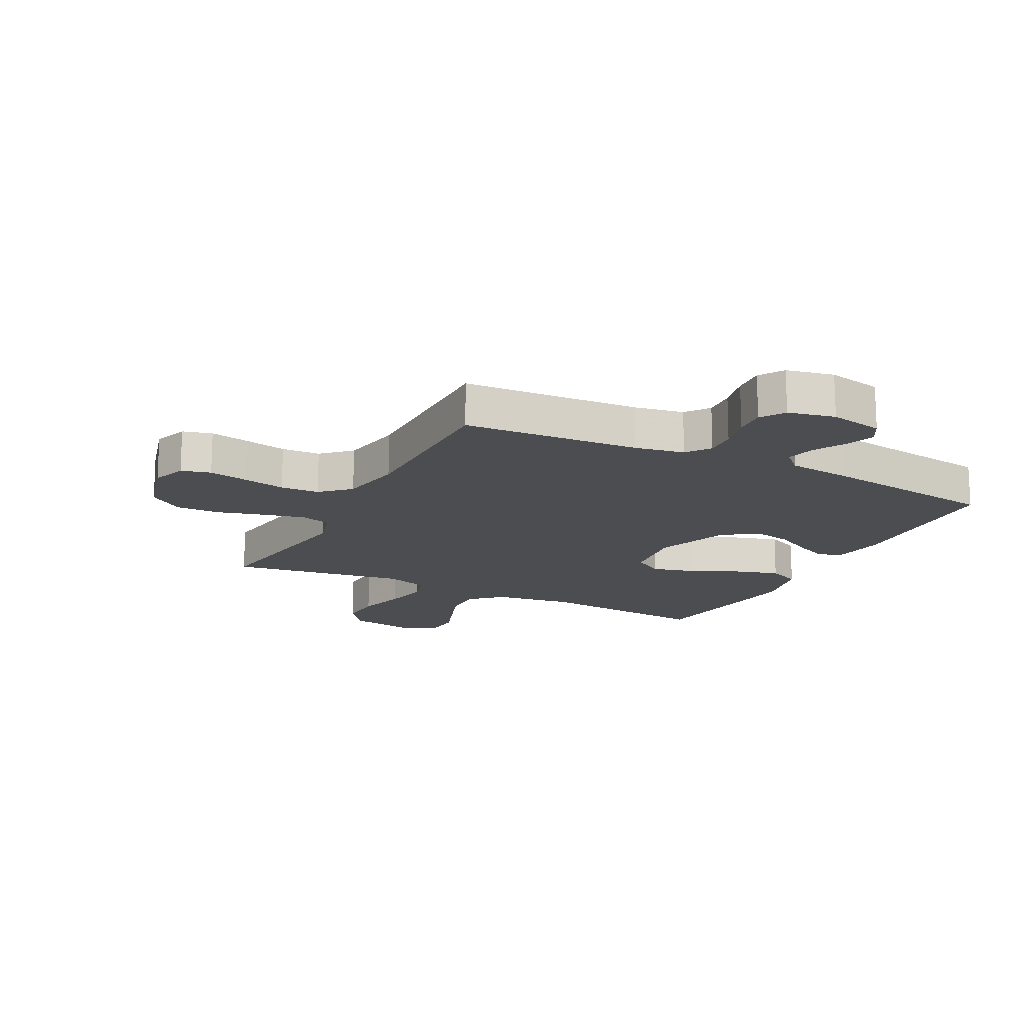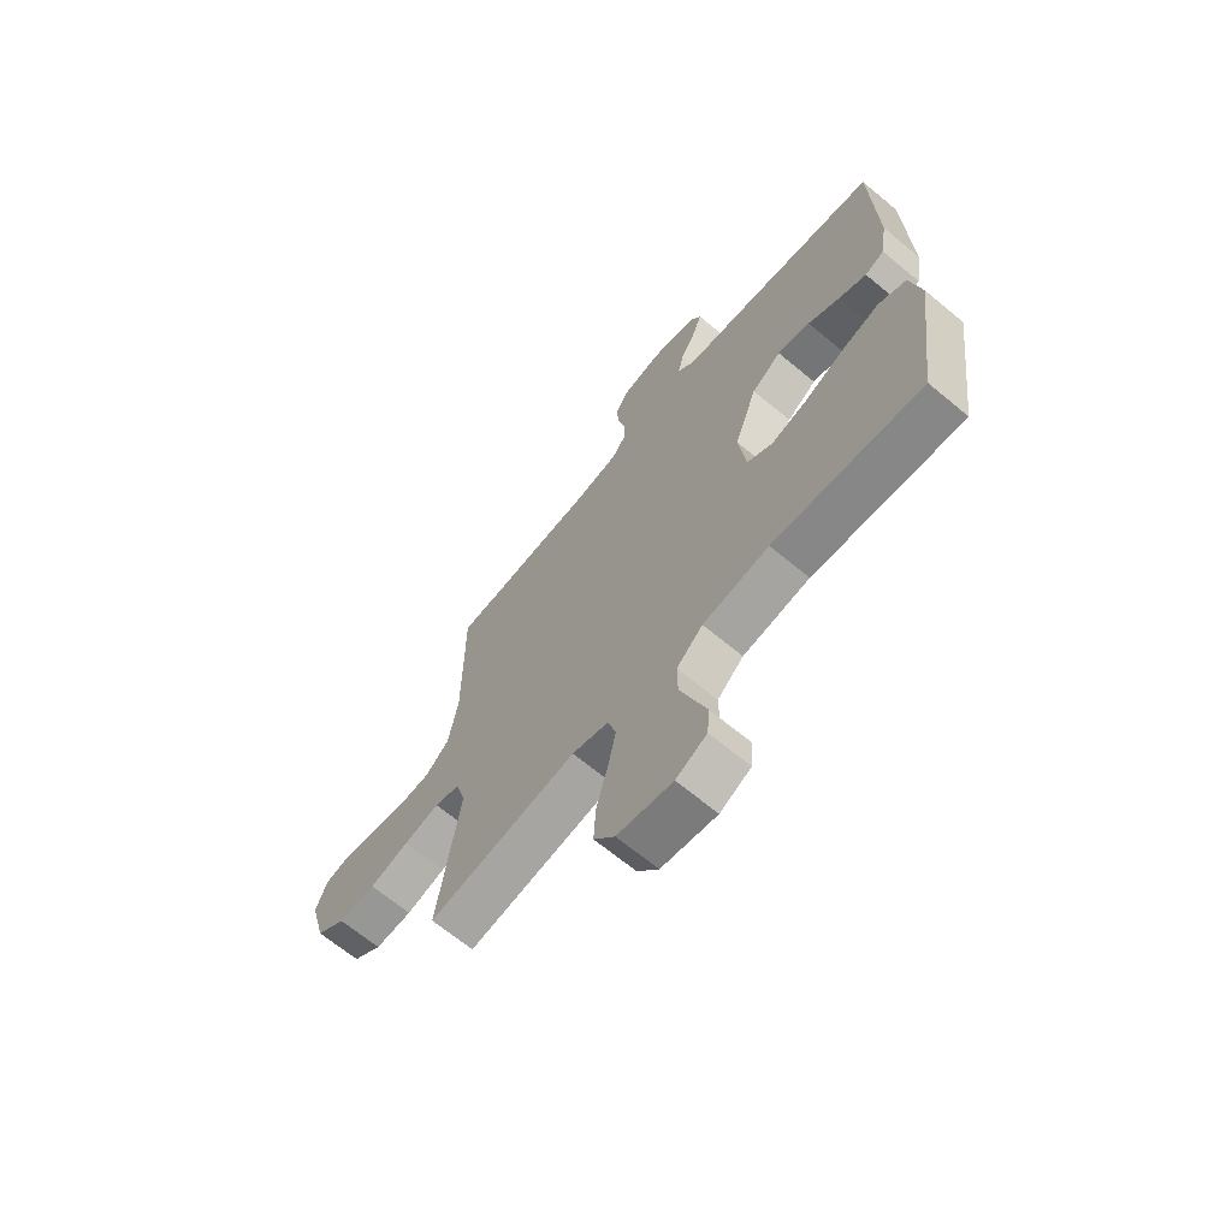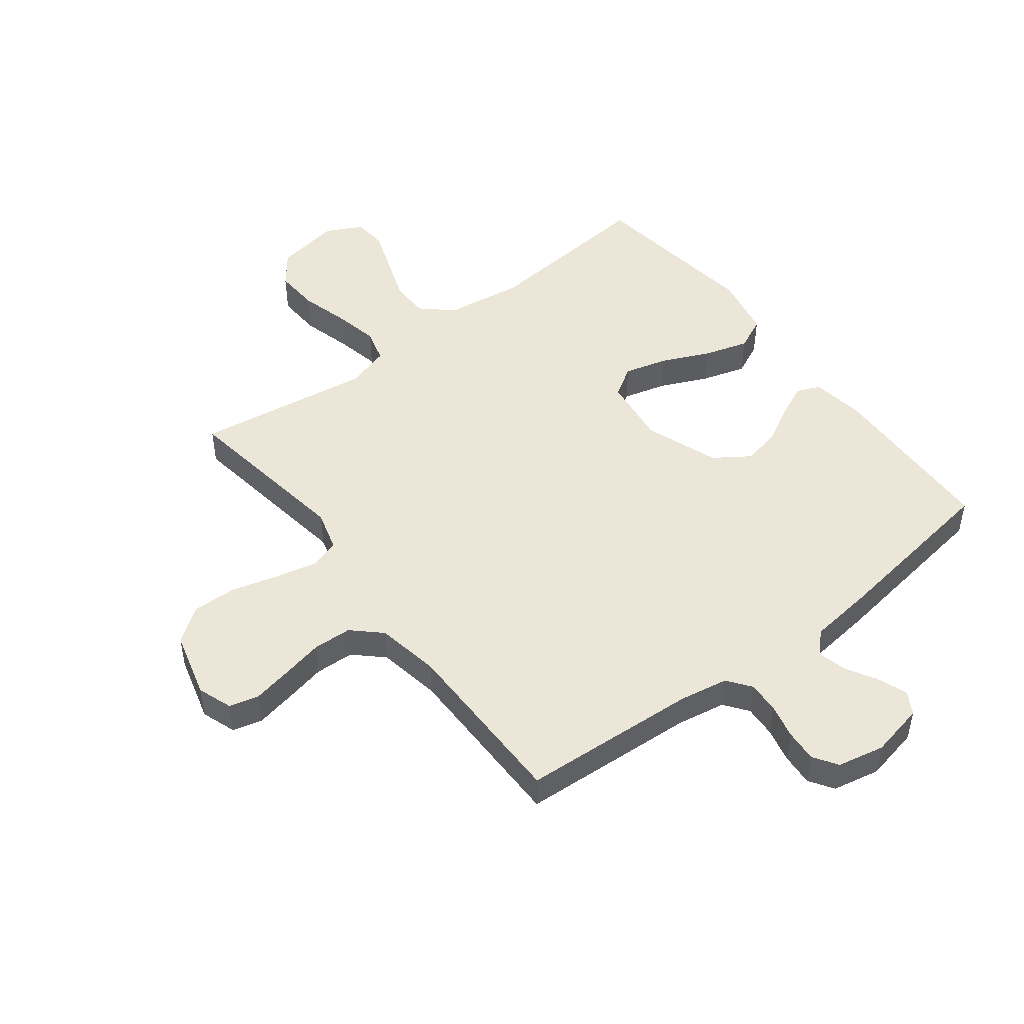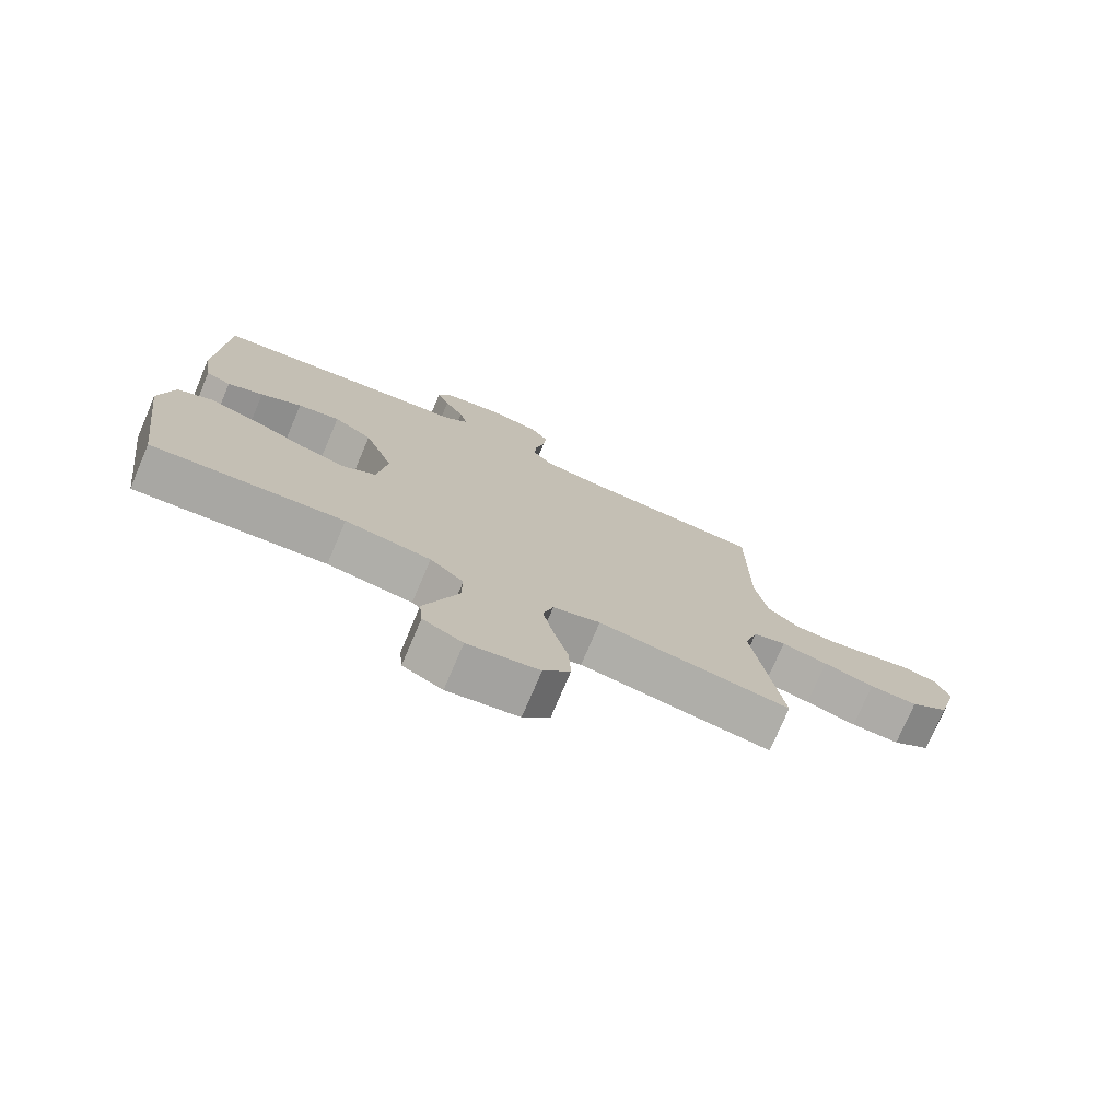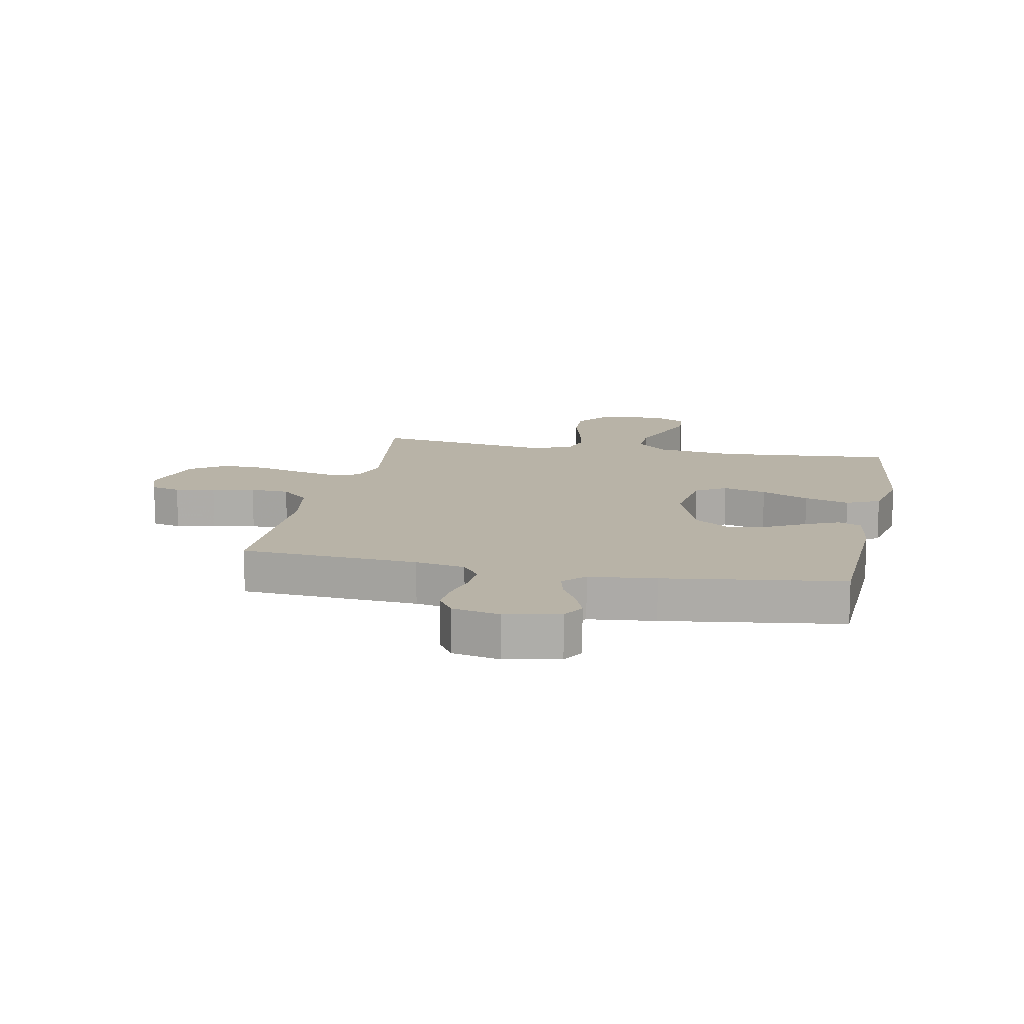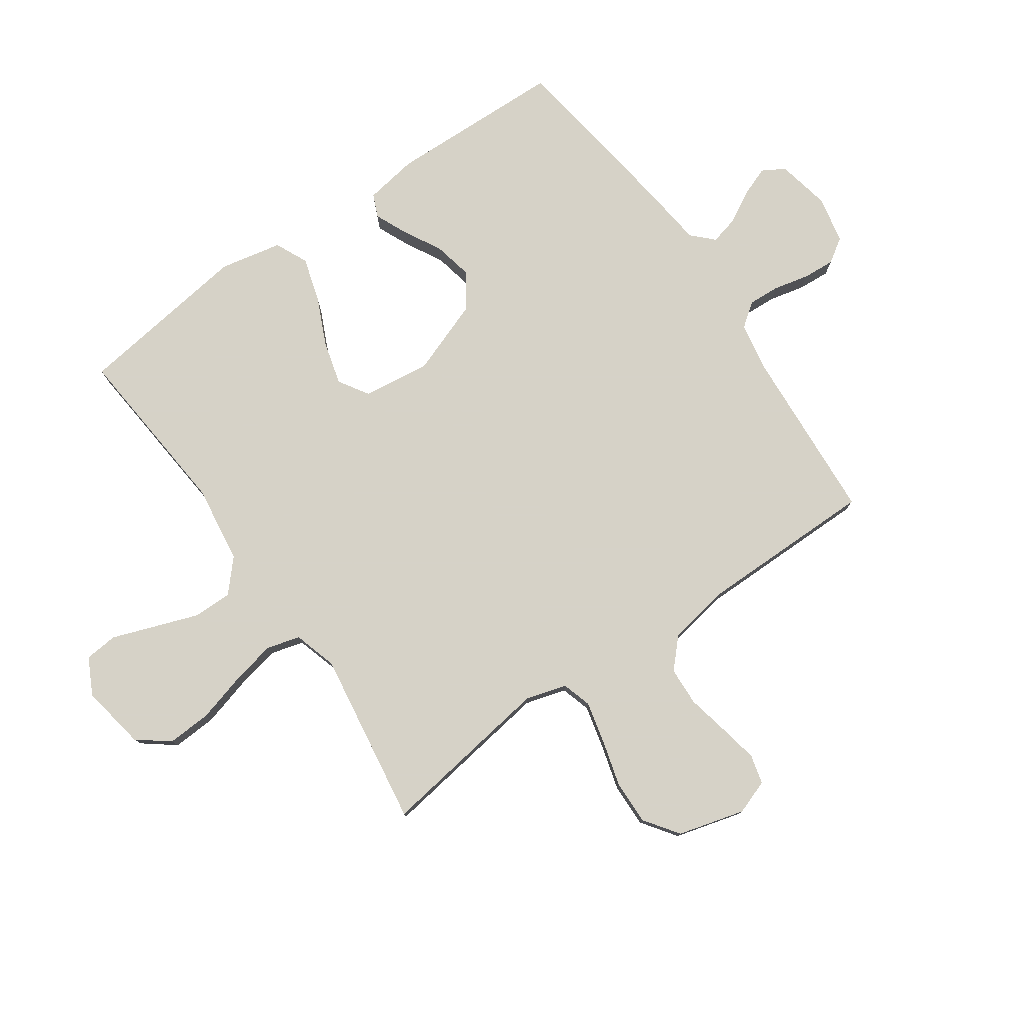
<metadata>
{"format":"obj","ext":"obj","renderer":"f3d","projection":"perspective","resolution":1024,"background":"white","views":[{"elev":-16.0,"azim":-27.0,"up":"+Y"},{"elev":-66.8,"azim":50.2,"up":"+Z"},{"elev":48.6,"azim":-37.6,"up":"+Y"},{"elev":-76.1,"azim":156.9,"up":"+Z"},{"elev":12.9,"azim":11.6,"up":"+Y"},{"elev":78.5,"azim":-124.9,"up":"+Y"}]}
</metadata>
<code>
v 0.5 0.07 -0.5
v 0.2 0.07 -0.473
v 0.066 0.07 -0.492
v 0.013 0.07 -0.54
v 0.014 0.07 -0.607
v 0.041 0.07 -0.682
v 0.067 0.07 -0.754
v 0.062 0.07 -0.811
v 0 0.07 -0.843
v -0.111 0.07 -0.824
v -0.153 0.07 -0.77
v -0.149 0.07 -0.694
v -0.126 0.07 -0.61
v -0.11 0.07 -0.534
v -0.126 0.07 -0.477
v -0.2 0.07 -0.455
v -0.5 0.07 -0.5
v -0.456 0.07 -0.2
v -0.476 0.07 -0.13
v -0.527 0.07 -0.115
v -0.599 0.07 -0.132
v -0.678 0.07 -0.154
v -0.753 0.07 -0.156
v -0.812 0.07 -0.114
v -0.843 0.07 0
v -0.822 0.07 0.059
v -0.772 0.07 0.072
v -0.705 0.07 0.059
v -0.633 0.07 0.044
v -0.567 0.07 0.047
v -0.519 0.07 0.092
v -0.5 0.07 0.2
v -0.5 0.07 0.5
v -0.2 0.07 0.519
v -0.116 0.07 0.534
v -0.086 0.07 0.574
v -0.089 0.07 0.628
v -0.103 0.07 0.688
v -0.107 0.07 0.743
v -0.08 0.07 0.784
v 0 0.07 0.801
v 0.092 0.07 0.782
v 0.114 0.07 0.744
v 0.095 0.07 0.693
v 0.065 0.07 0.64
v 0.053 0.07 0.591
v 0.088 0.07 0.556
v 0.2 0.07 0.543
v 0.5 0.07 0.5
v 0.51 0.07 0.2
v 0.496 0.07 0.11
v 0.457 0.07 0.093
v 0.401 0.07 0.118
v 0.337 0.07 0.153
v 0.271 0.07 0.167
v 0.211 0.07 0.126
v 0.165 0.07 0
v 0.18 0.07 -0.116
v 0.231 0.07 -0.148
v 0.305 0.07 -0.128
v 0.386 0.07 -0.091
v 0.462 0.07 -0.068
v 0.518 0.07 -0.094
v 0.54 0.07 -0.2
v 0.5 0 -0.5
v 0.2 0 -0.473
v 0.066 0 -0.492
v 0.013 0 -0.54
v 0.014 0 -0.607
v 0.041 0 -0.682
v 0.067 0 -0.754
v 0.062 0 -0.811
v 0 0 -0.843
v -0.111 0 -0.824
v -0.153 0 -0.77
v -0.149 0 -0.694
v -0.126 0 -0.61
v -0.11 0 -0.534
v -0.126 0 -0.477
v -0.2 0 -0.455
v -0.5 0 -0.5
v -0.456 0 -0.2
v -0.476 0 -0.13
v -0.527 0 -0.115
v -0.599 0 -0.132
v -0.678 0 -0.154
v -0.753 0 -0.156
v -0.812 0 -0.114
v -0.843 0 0
v -0.822 0 0.059
v -0.772 0 0.072
v -0.705 0 0.059
v -0.633 0 0.044
v -0.567 0 0.047
v -0.519 0 0.092
v -0.5 0 0.2
v -0.5 0 0.5
v -0.2 0 0.519
v -0.116 0 0.534
v -0.086 0 0.574
v -0.089 0 0.628
v -0.103 0 0.688
v -0.107 0 0.743
v -0.08 0 0.784
v 0 0 0.801
v 0.092 0 0.782
v 0.114 0 0.744
v 0.095 0 0.693
v 0.065 0 0.64
v 0.053 0 0.591
v 0.088 0 0.556
v 0.2 0 0.543
v 0.5 0 0.5
v 0.51 0 0.2
v 0.496 0 0.11
v 0.457 0 0.093
v 0.401 0 0.118
v 0.337 0 0.153
v 0.271 0 0.167
v 0.211 0 0.126
v 0.165 0 0
v 0.18 0 -0.116
v 0.231 0 -0.148
v 0.305 0 -0.128
v 0.386 0 -0.091
v 0.462 0 -0.068
v 0.518 0 -0.094
v 0.54 0 -0.2
f 64 1 2
f 63 64 2
f 62 63 2
f 61 62 2
f 60 61 2
f 59 60 2 3
f 58 59 3 4
f 57 58 4
f 52 53 54
f 51 52 54
f 50 51 54
f 49 50 54
f 48 49 54
f 47 48 54
f 46 47 54 55
f 43 44 45
f 42 43 45
f 41 42 45
f 40 41 45
f 39 40 45
f 38 39 45
f 37 38 45
f 36 37 45 46
f 46 55 56
f 36 46 56
f 35 36 56
f 32 33 34
f 35 56 57
f 34 35 57
f 32 34 57
f 31 32 57
f 27 28 29
f 26 27 29
f 25 26 29
f 24 25 29
f 23 24 29
f 22 23 29
f 21 22 29
f 20 21 29 30
f 16 17 18
f 15 16 18 19
f 11 12 13
f 10 11 13
f 9 10 13
f 8 9 13
f 7 8 13
f 6 7 13
f 5 6 13 14
f 4 5 14 15
f 30 31 57
f 20 30 57
f 19 20 57
f 4 15 19 57
f 66 65 128
f 66 128 127
f 66 127 126
f 66 126 125
f 66 125 124
f 67 66 124 123
f 68 67 123 122
f 68 122 121
f 118 117 116
f 118 116 115
f 118 115 114
f 118 114 113
f 118 113 112
f 118 112 111
f 119 118 111 110
f 109 108 107
f 109 107 106
f 109 106 105
f 109 105 104
f 109 104 103
f 109 103 102
f 109 102 101
f 110 109 101 100
f 120 119 110
f 120 110 100
f 120 100 99
f 98 97 96
f 121 120 99
f 121 99 98
f 121 98 96
f 121 96 95
f 93 92 91
f 93 91 90
f 93 90 89
f 93 89 88
f 93 88 87
f 93 87 86
f 93 86 85
f 94 93 85 84
f 82 81 80
f 83 82 80 79
f 77 76 75
f 77 75 74
f 77 74 73
f 77 73 72
f 77 72 71
f 77 71 70
f 78 77 70 69
f 79 78 69 68
f 121 95 94
f 121 94 84
f 121 84 83
f 121 83 79 68
f 1 65 66 2
f 2 66 67 3
f 3 67 68 4
f 4 68 69 5
f 5 69 70 6
f 6 70 71 7
f 7 71 72 8
f 8 72 73 9
f 9 73 74 10
f 10 74 75 11
f 11 75 76 12
f 12 76 77 13
f 13 77 78 14
f 14 78 79 15
f 15 79 80 16
f 16 80 81 17
f 17 81 82 18
f 18 82 83 19
f 19 83 84 20
f 20 84 85 21
f 21 85 86 22
f 22 86 87 23
f 23 87 88 24
f 24 88 89 25
f 25 89 90 26
f 26 90 91 27
f 27 91 92 28
f 28 92 93 29
f 29 93 94 30
f 30 94 95 31
f 31 95 96 32
f 32 96 97 33
f 33 97 98 34
f 34 98 99 35
f 35 99 100 36
f 36 100 101 37
f 37 101 102 38
f 38 102 103 39
f 39 103 104 40
f 40 104 105 41
f 41 105 106 42
f 42 106 107 43
f 43 107 108 44
f 44 108 109 45
f 45 109 110 46
f 46 110 111 47
f 47 111 112 48
f 48 112 113 49
f 49 113 114 50
f 50 114 115 51
f 51 115 116 52
f 52 116 117 53
f 53 117 118 54
f 54 118 119 55
f 55 119 120 56
f 56 120 121 57
f 57 121 122 58
f 58 122 123 59
f 59 123 124 60
f 60 124 125 61
f 61 125 126 62
f 62 126 127 63
f 63 127 128 64
f 64 128 65 1

</code>
